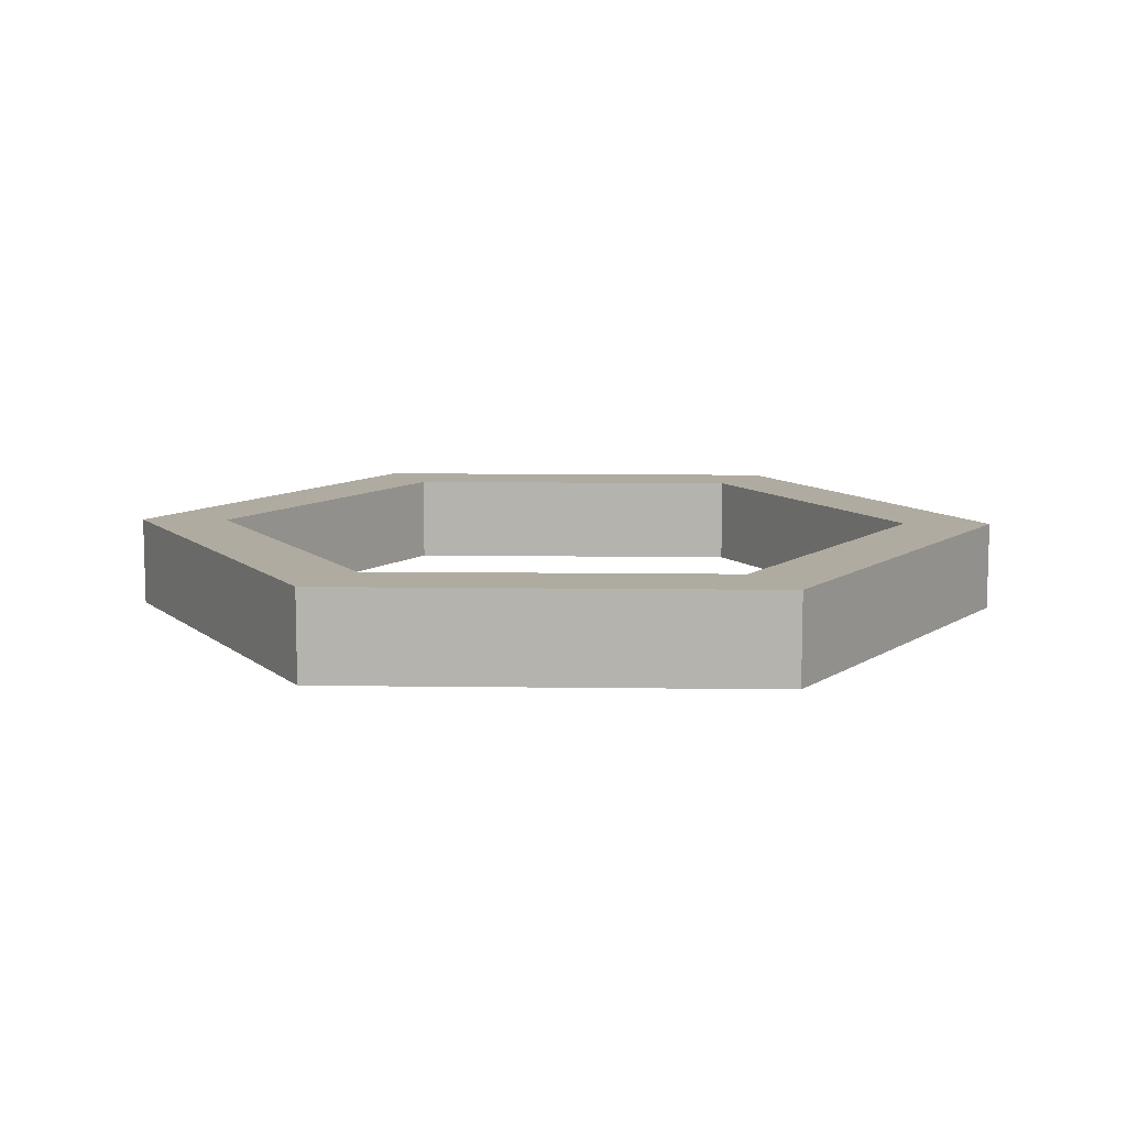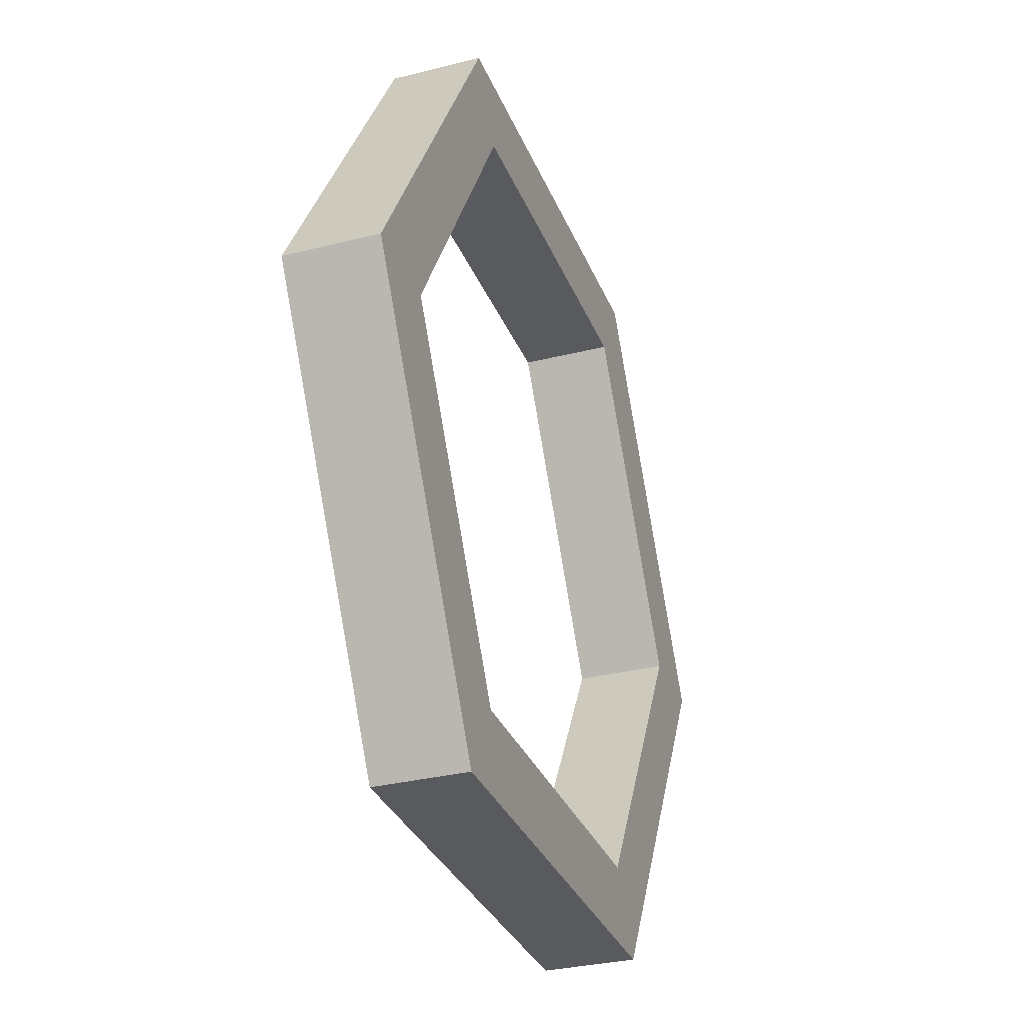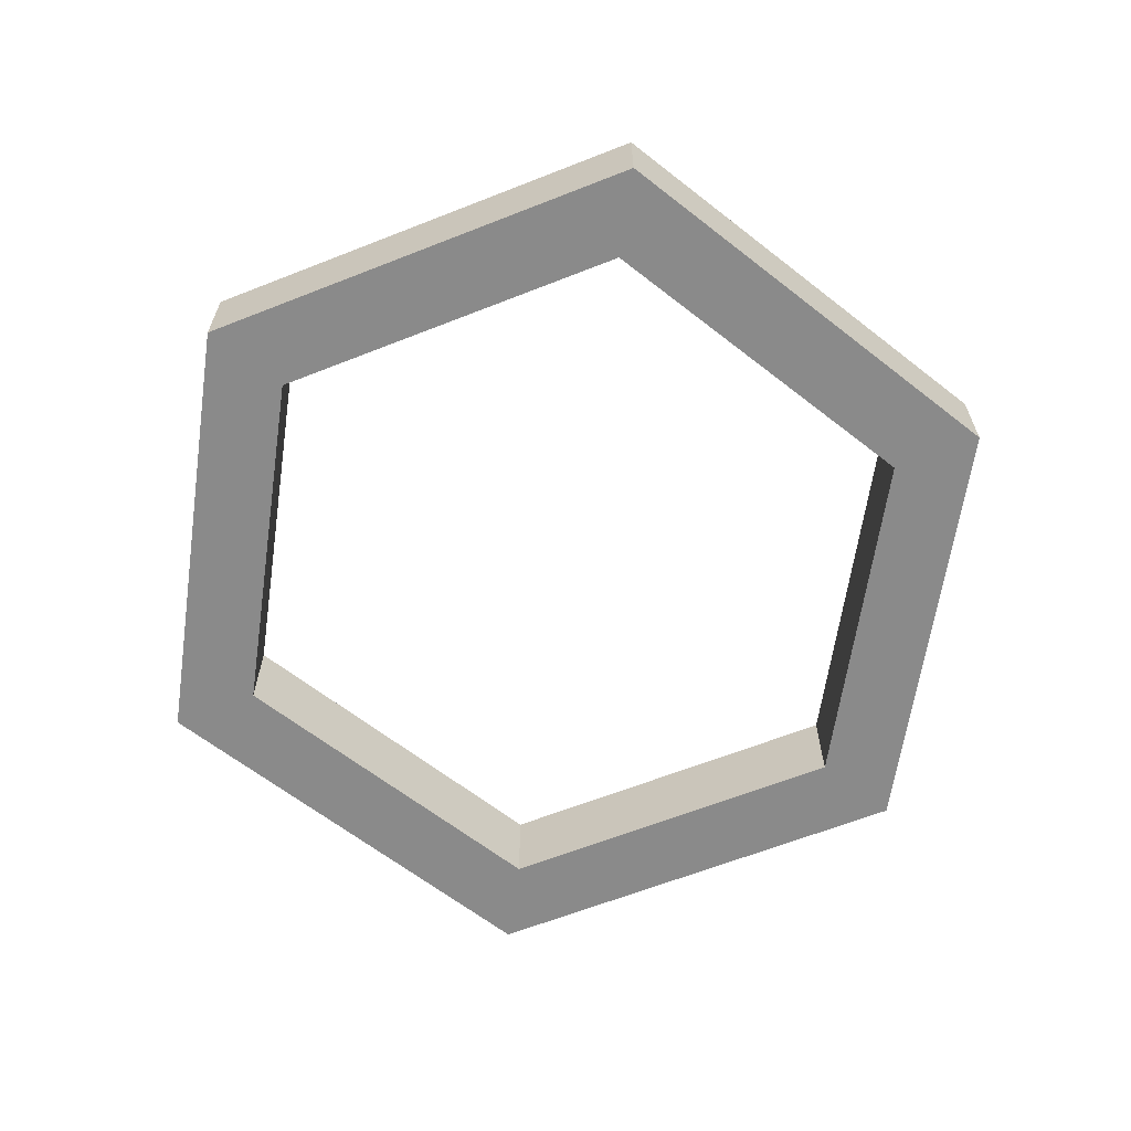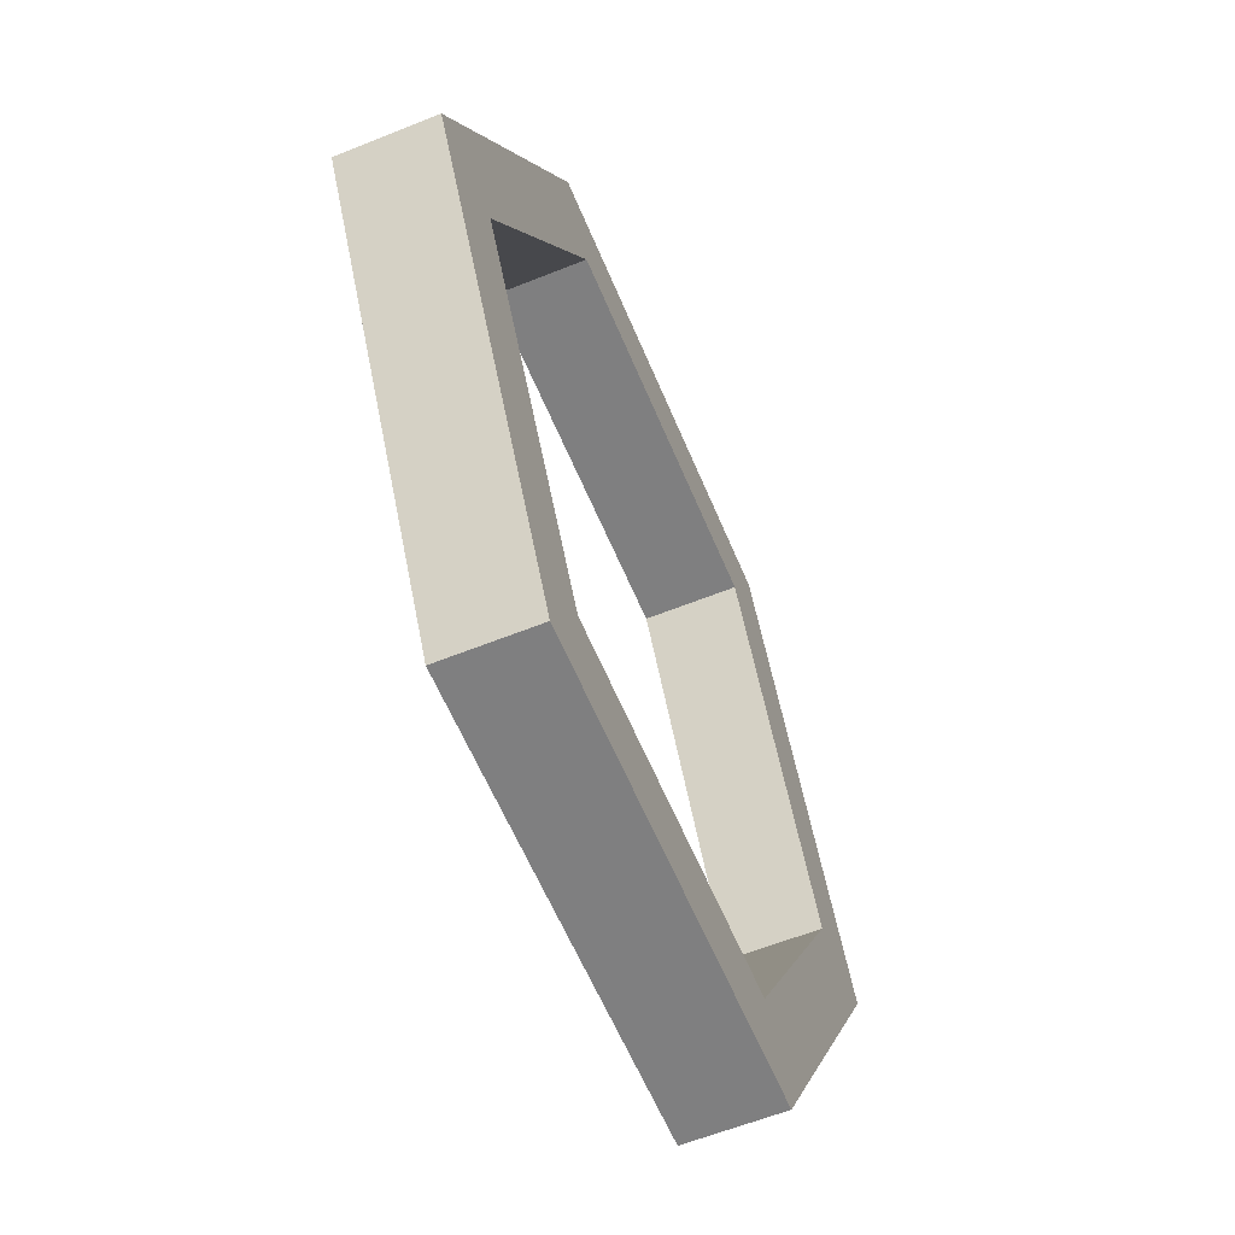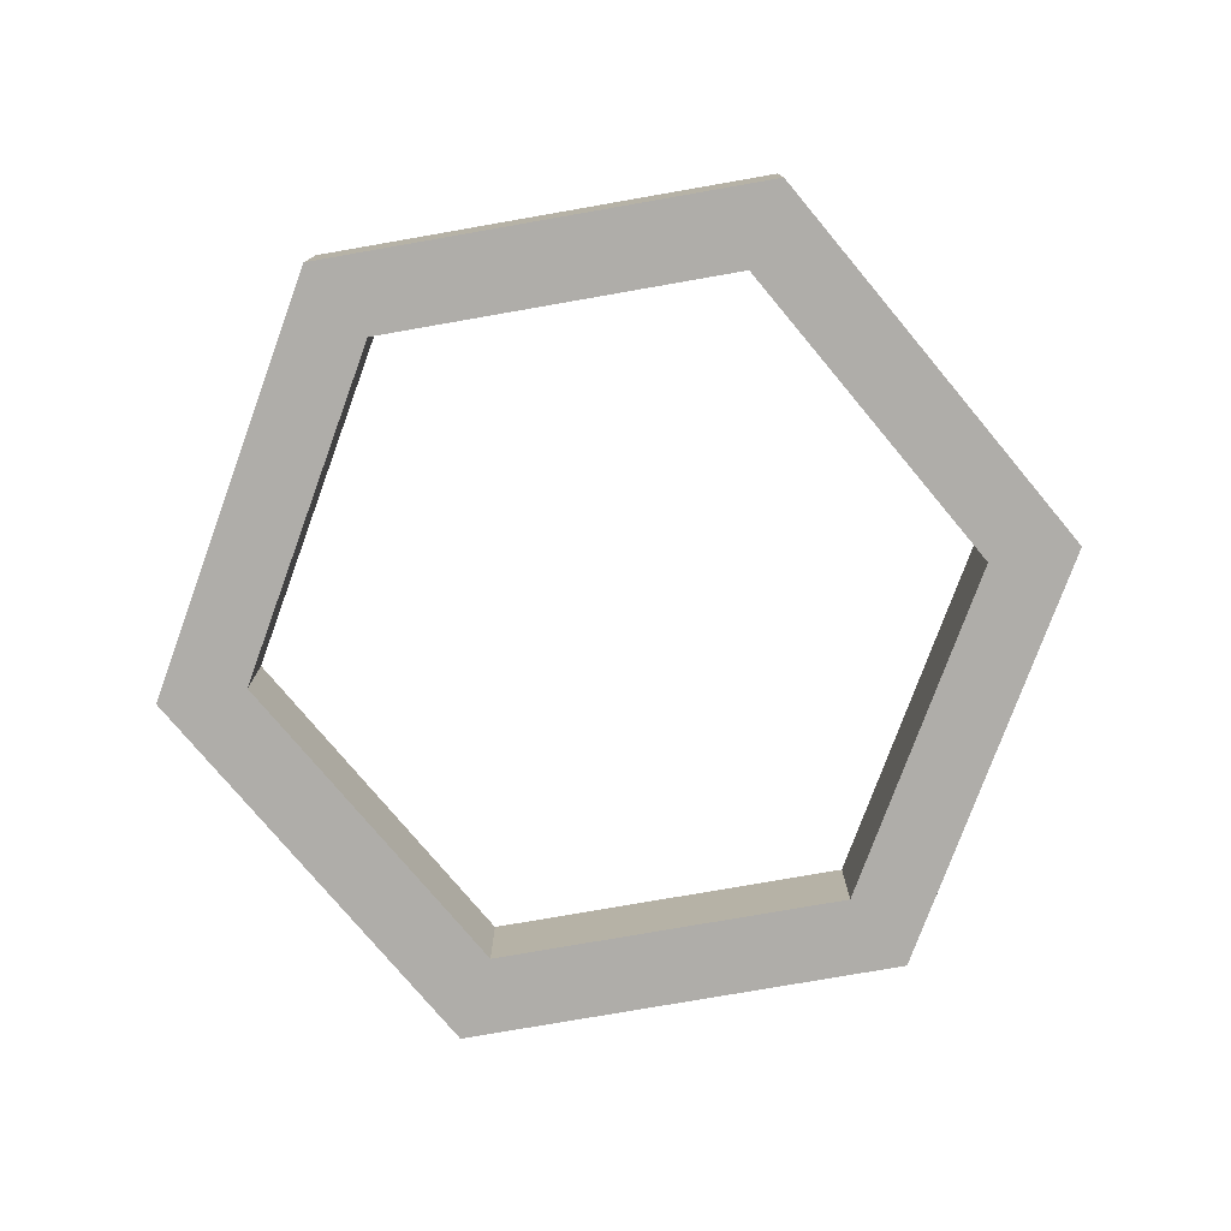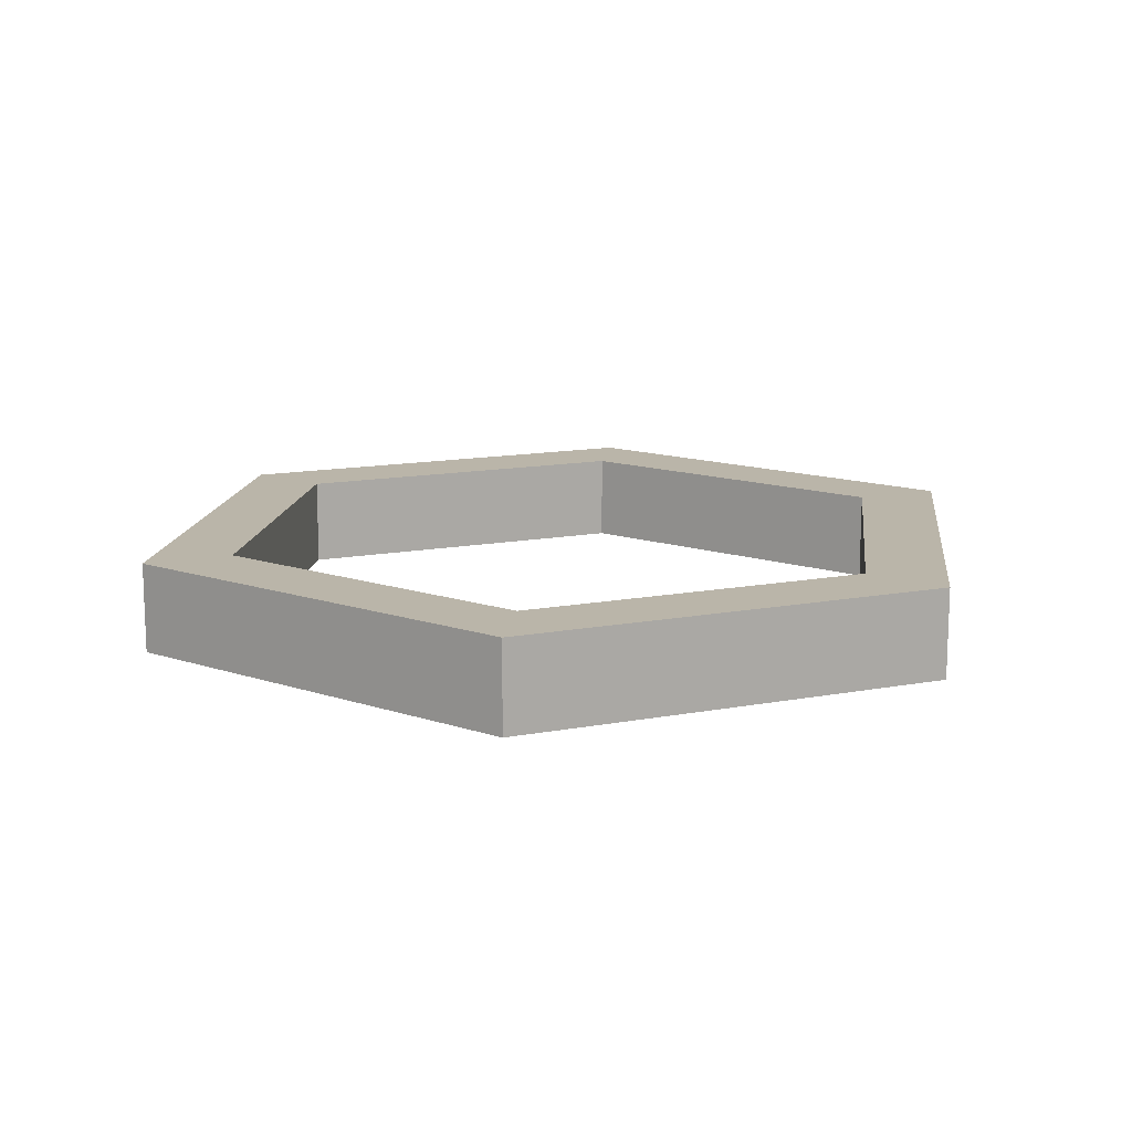
<metadata>
{"format":"obj","ext":"obj","renderer":"f3d","projection":"perspective","resolution":1024,"background":"white","views":[{"elev":9.8,"azim":-118.0,"up":"+Y"},{"elev":-31.7,"azim":-70.4,"up":"+Z"},{"elev":-63.6,"azim":-158.3,"up":"+Y"},{"elev":-59.7,"azim":112.5,"up":"+Z"},{"elev":-77.2,"azim":69.9,"up":"+Y"},{"elev":13.6,"azim":97.0,"up":"+Y"}]}
</metadata>
<code>
o Cylinder
v -0.5 0.1 -0.866
v -0.5 0.3 -0.866
v 0.5 0.1 -0.866
v 0.5 0.3 -0.866
v 1 0.1 0
v 1 0.3 0
v 0.5 0.1 0.866
v 0.5 0.3 0.866
v -0.5 0.1 0.866
v -0.5 0.3 0.866
v -1 0.1 -0
v -1 0.3 -0
v 0.4 0.3 -0.6928
v -0.8 0.3 -0
v 0.4 0.3 0.6928
v -0.4 0.3 0.6928
v 0.8 0.3 0
v -0.4 0.3 -0.6928
v -0.4 0.1 -0.6928
v 0.8 0.1 0
v -0.4 0.1 0.6928
v -0.8 0.1 -0
v 0.4 0.1 -0.6928
v 0.4 0.1 0.6928
f 1 2 4 3
f 3 4 6 5
f 5 6 8 7
f 7 8 10 9
f 15 8 6 17
f 18 2 12 14
f 9 10 12 11
f 11 12 2 1
f 19 1 3 23
f 24 7 9 21
f 23 13 18 19
f 17 13 23 20
f 15 17 20 24
f 16 15 24 21
f 22 14 16 21
f 19 18 14 22
f 13 4 2 18
f 17 6 4 13
f 16 10 8 15
f 14 12 10 16
f 23 3 5 20
f 20 5 7 24
f 21 9 11 22
f 22 11 1 19

</code>
